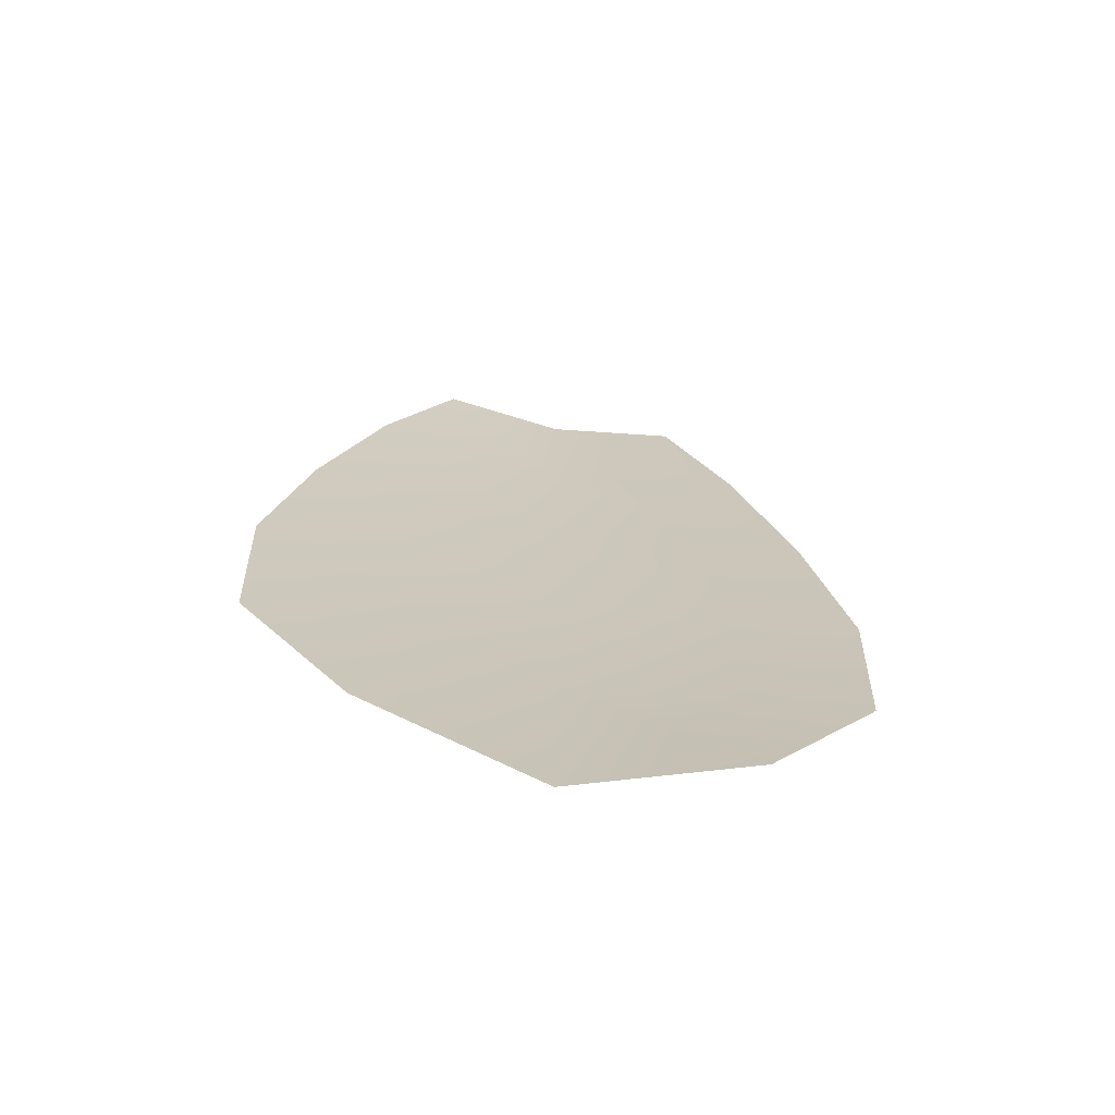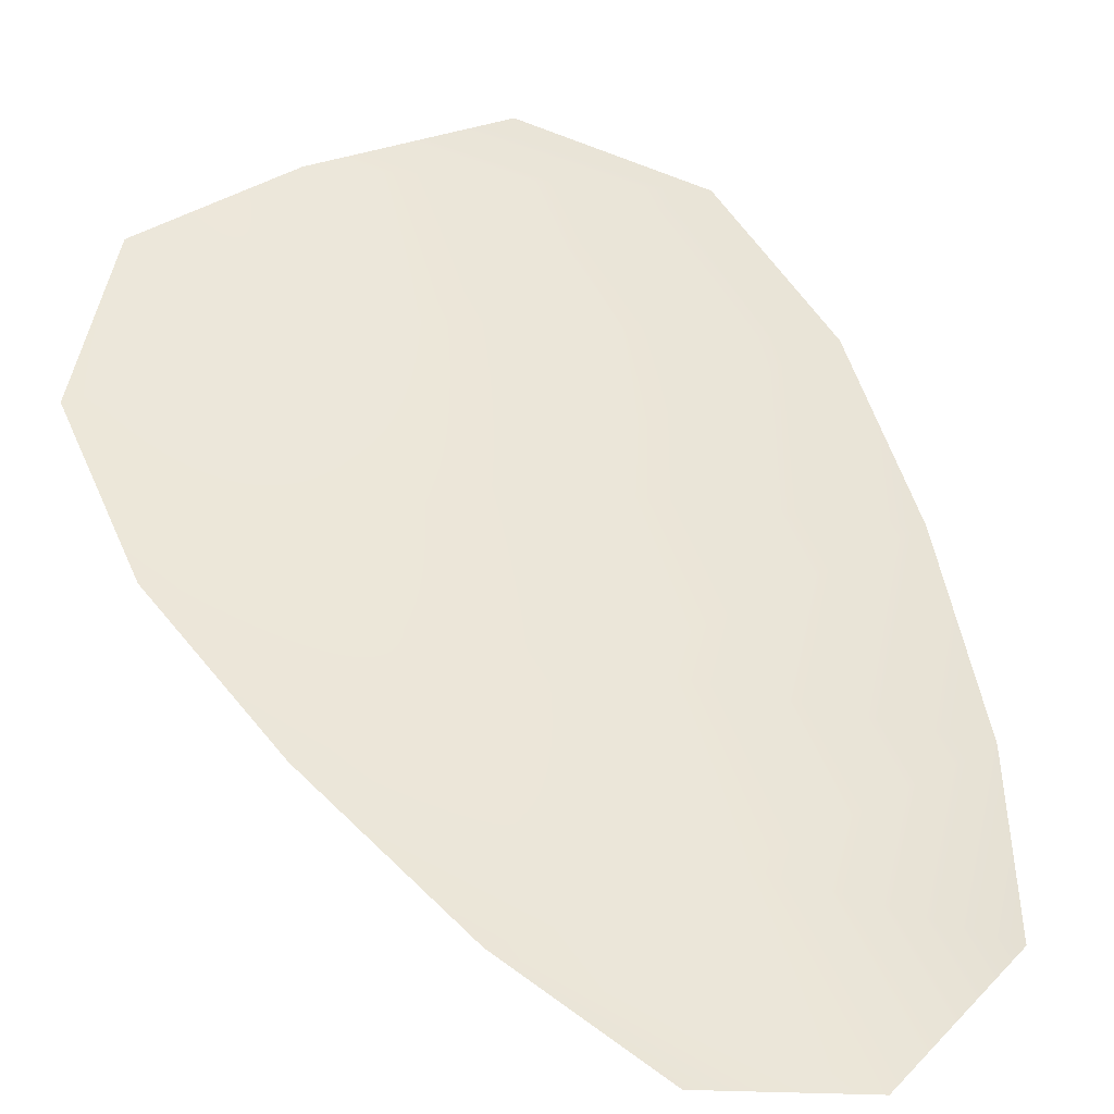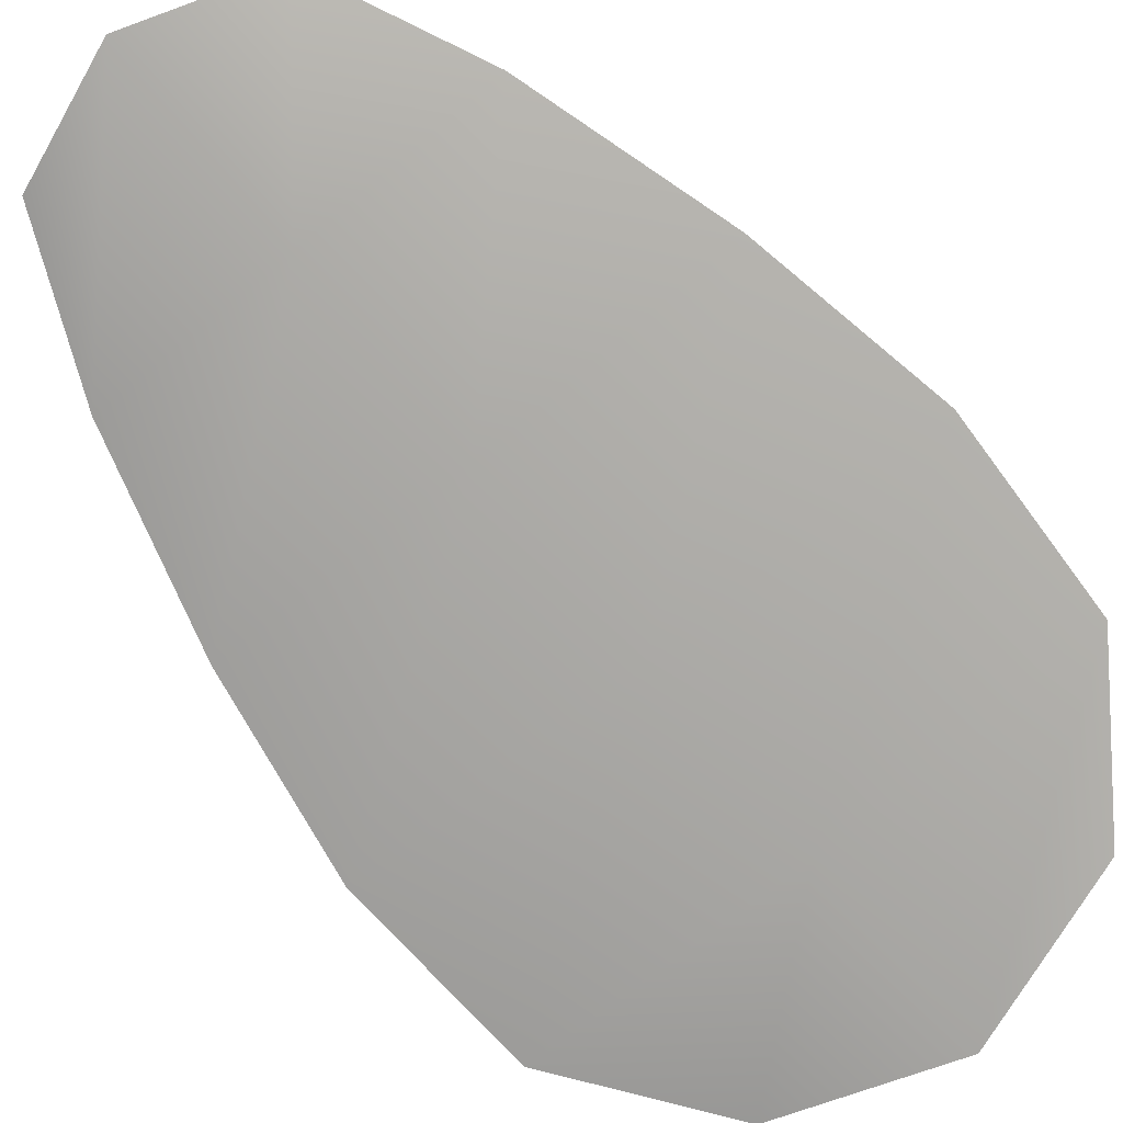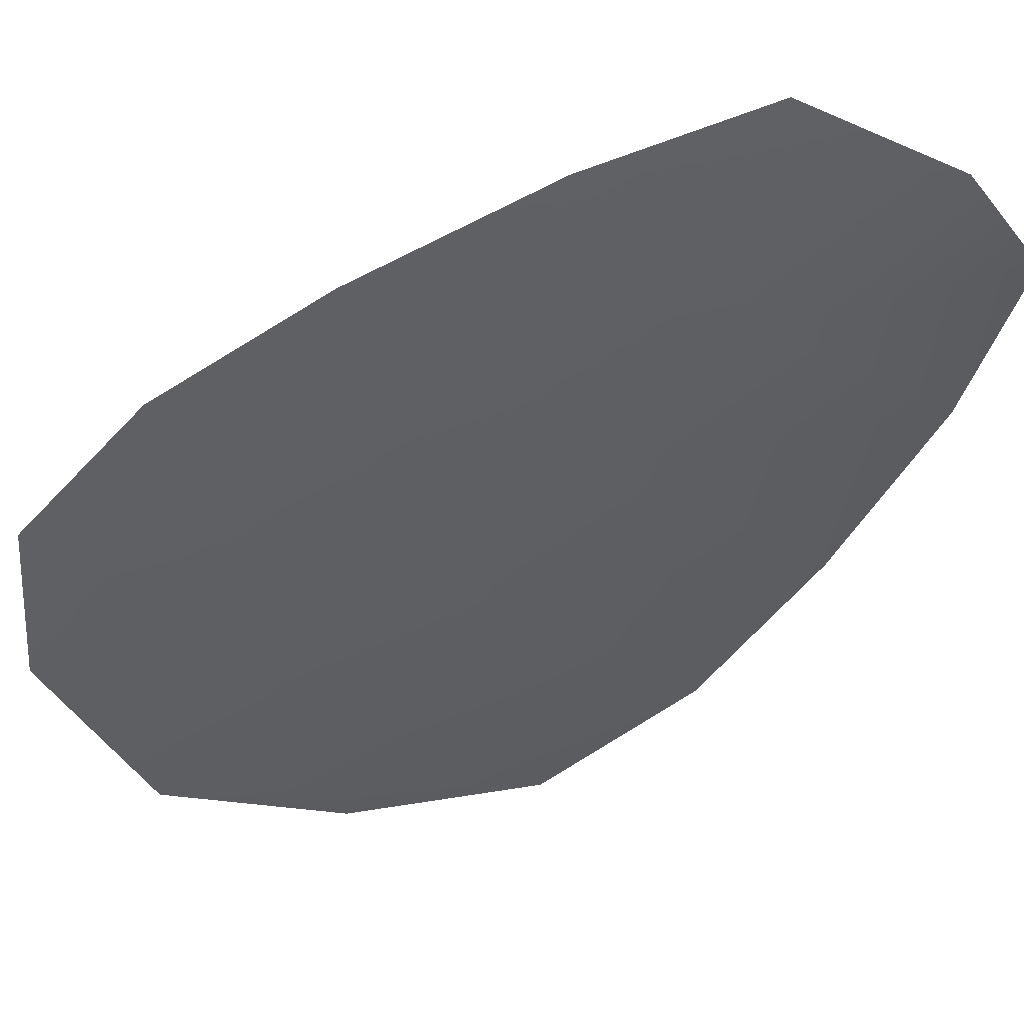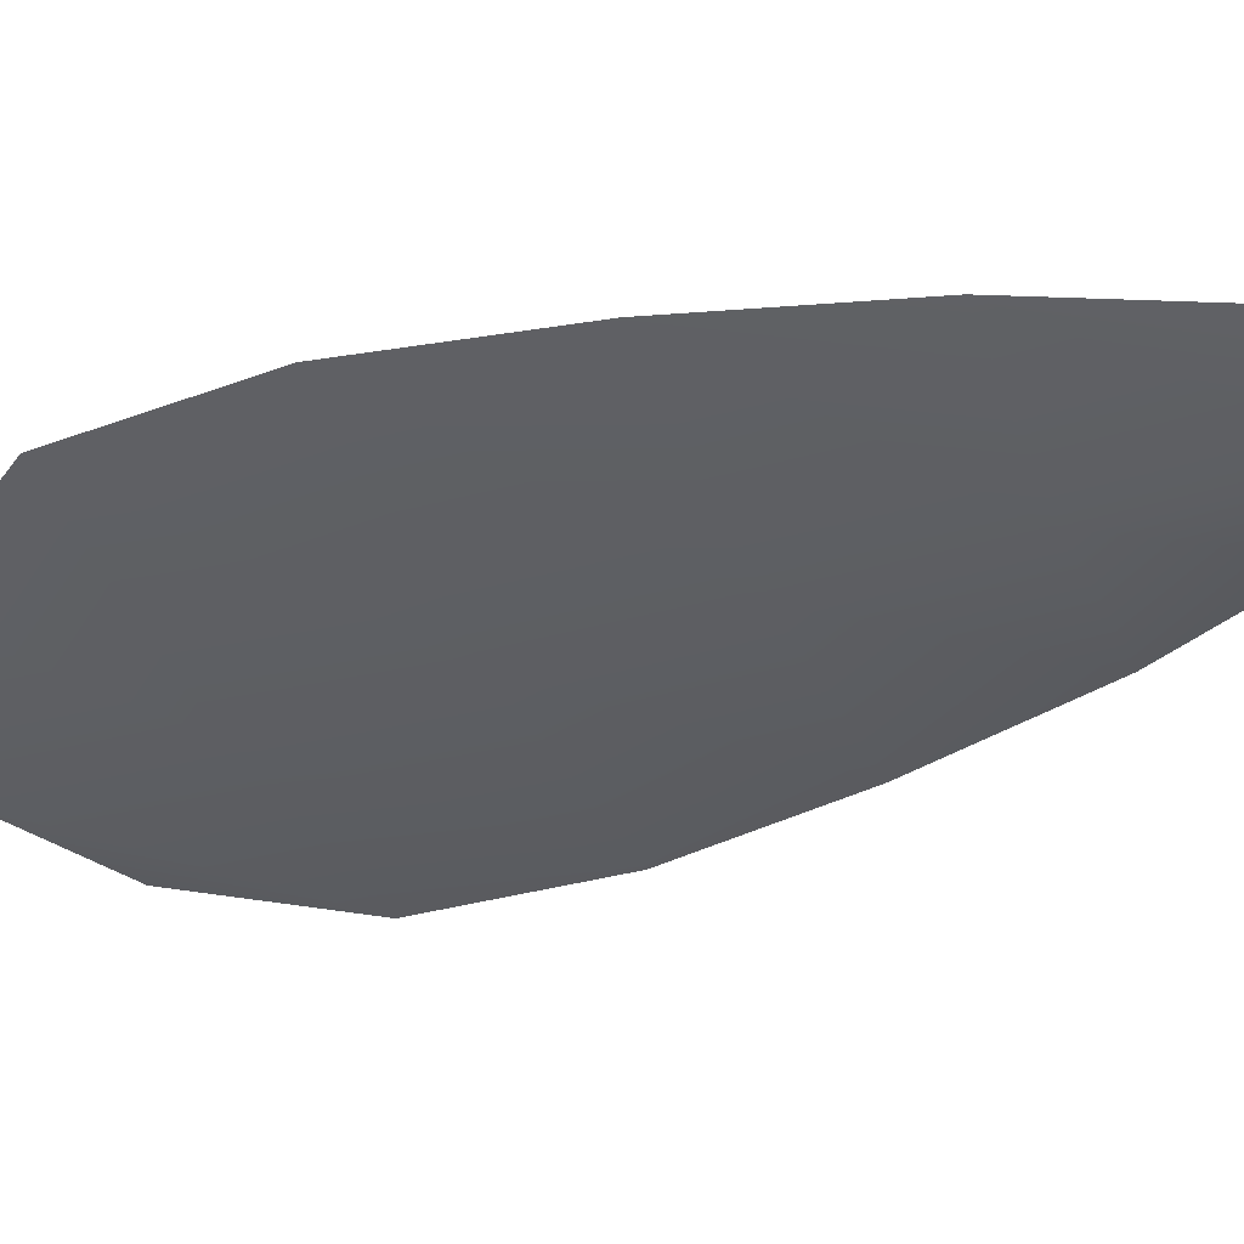
<metadata>
{"format":"obj","ext":"obj","renderer":"f3d","projection":"perspective","resolution":1024,"background":"white","views":[{"elev":-70.3,"azim":-10.4,"up":"+Y"},{"elev":48.7,"azim":154.5,"up":"+Z"},{"elev":-75.3,"azim":-140.4,"up":"+Z"},{"elev":-40.0,"azim":140.1,"up":"+Z"},{"elev":-39.0,"azim":111.8,"up":"+Z"}]}
</metadata>
<code>
o feather_flight_tertiary_034
v 0.03783 0.09755 0.03529
v 0.03492 0.09755 0.03529
v 0.03836 0.08725 0.03529
v 0.03439 0.08725 0.03529
v 0.03638 0.09808 0.03497
v 0.03638 0.08668 0.03497
v 0.03862 0.09581 0.03529
v 0.03929 0.09354 0.03529
v 0.03972 0.09127 0.03529
v 0.0396 0.089 0.03529
v 0.03315 0.089 0.03529
v 0.03304 0.09127 0.03529
v 0.03346 0.09354 0.03529
v 0.03413 0.09581 0.03529
v 0.03638 0.09581 0.03497
v 0.03638 0.09354 0.03497
v 0.03638 0.09127 0.03497
v 0.03638 0.089 0.03497
f 18 10 3 6
f 11 18 6 4
f 5 1 7 15
f 15 7 8 16
f 16 8 9 17
f 17 9 10 18
f 2 5 15 14
f 14 15 16 13
f 13 16 17 12
f 12 17 18 11

</code>
